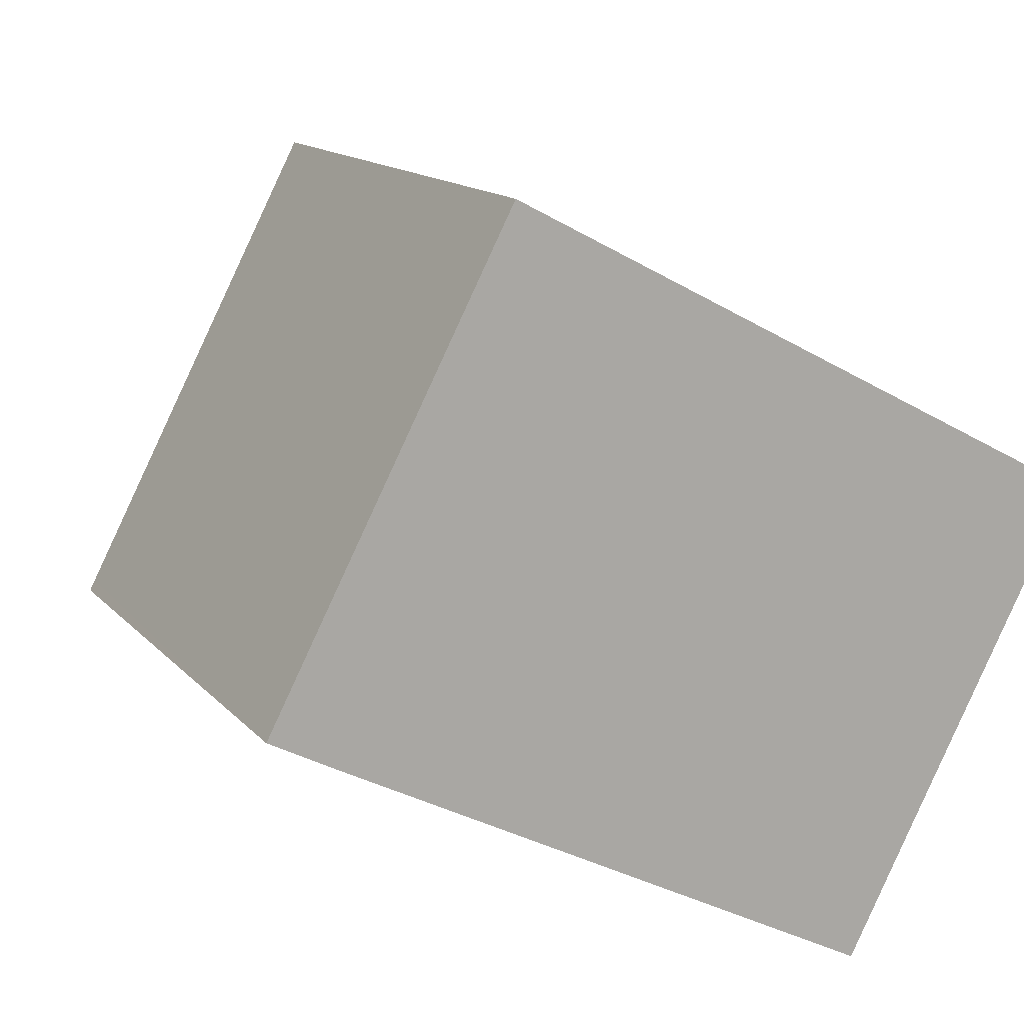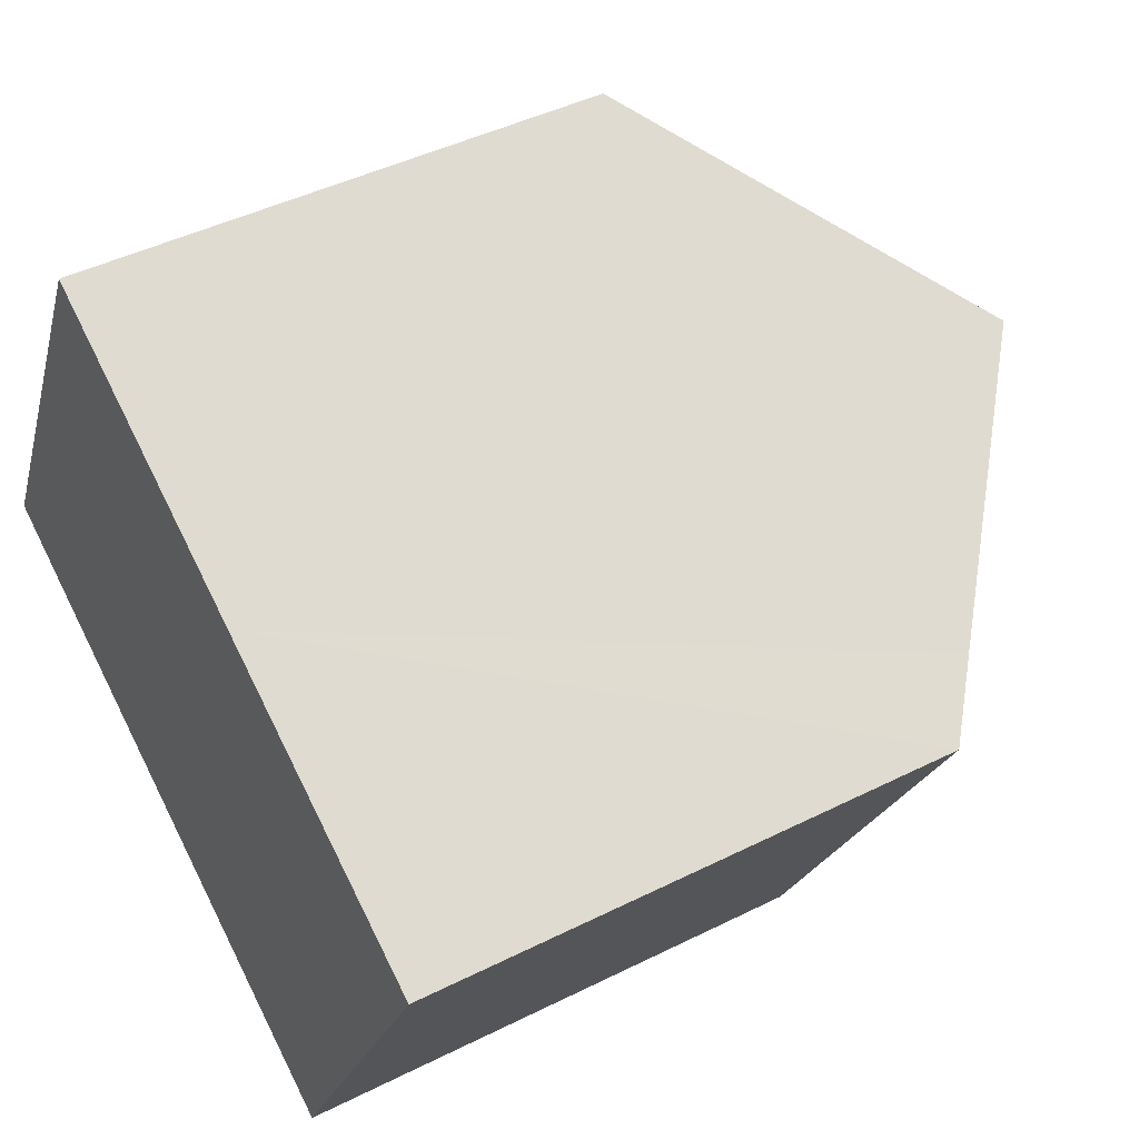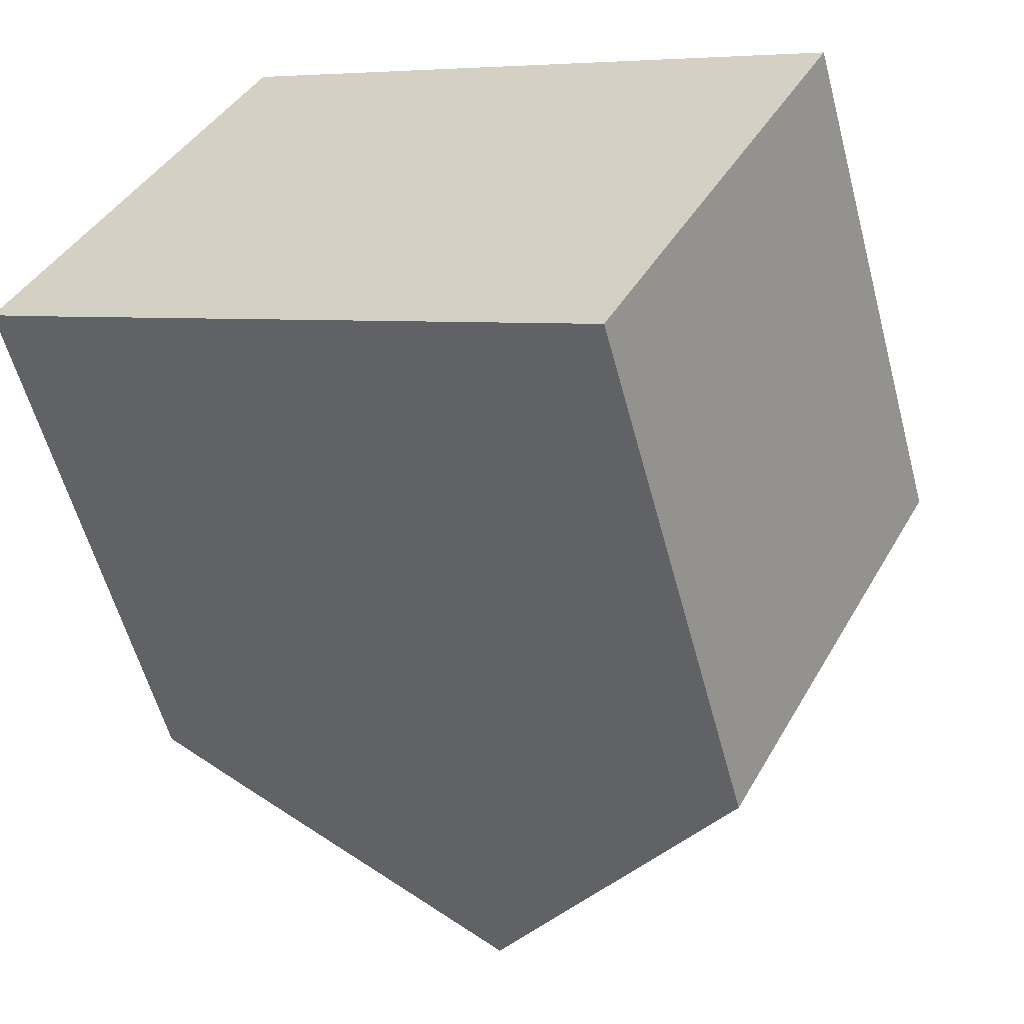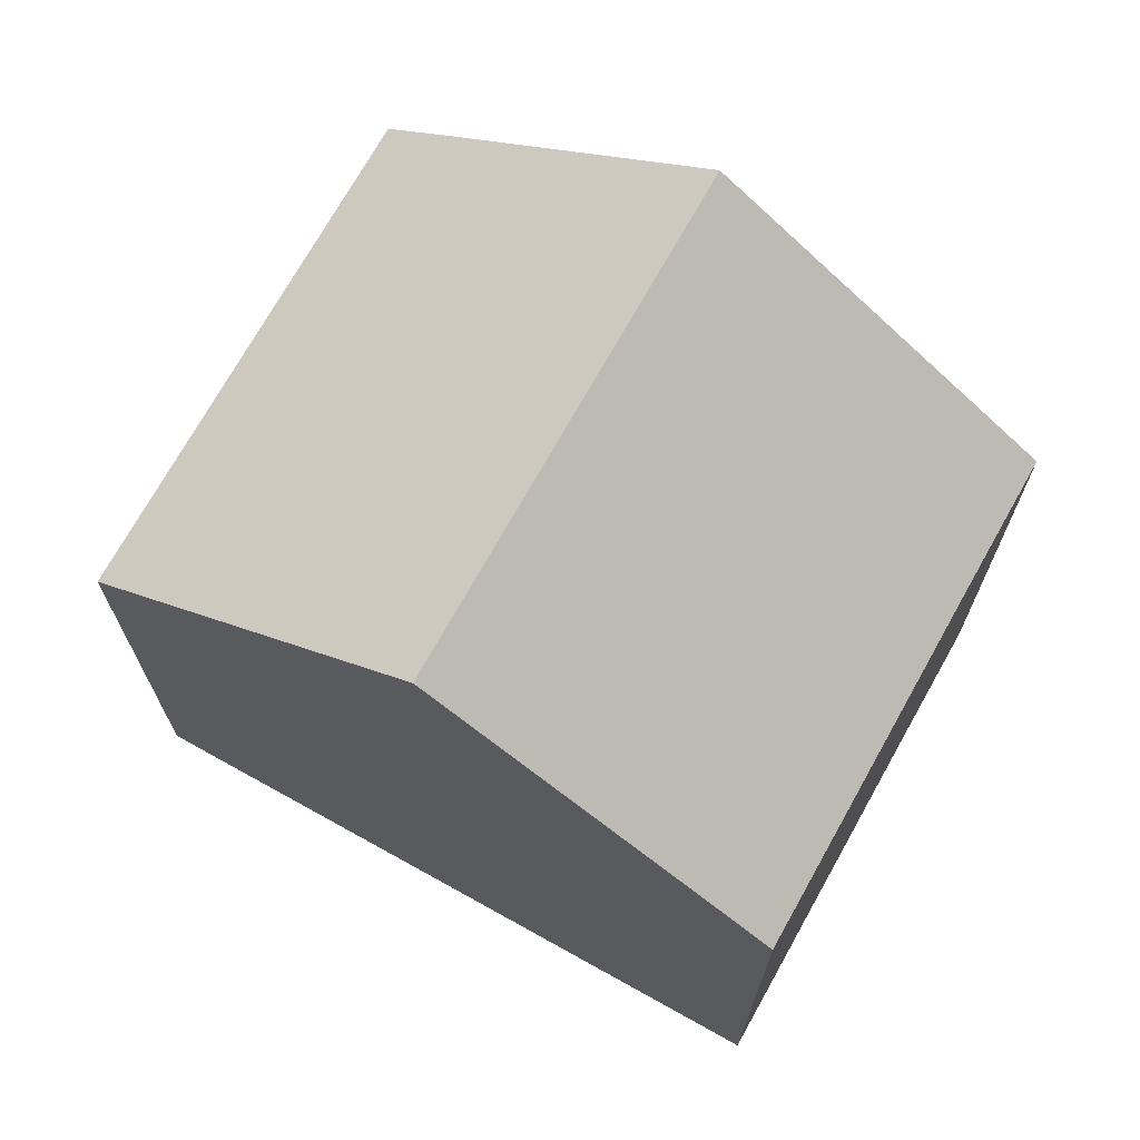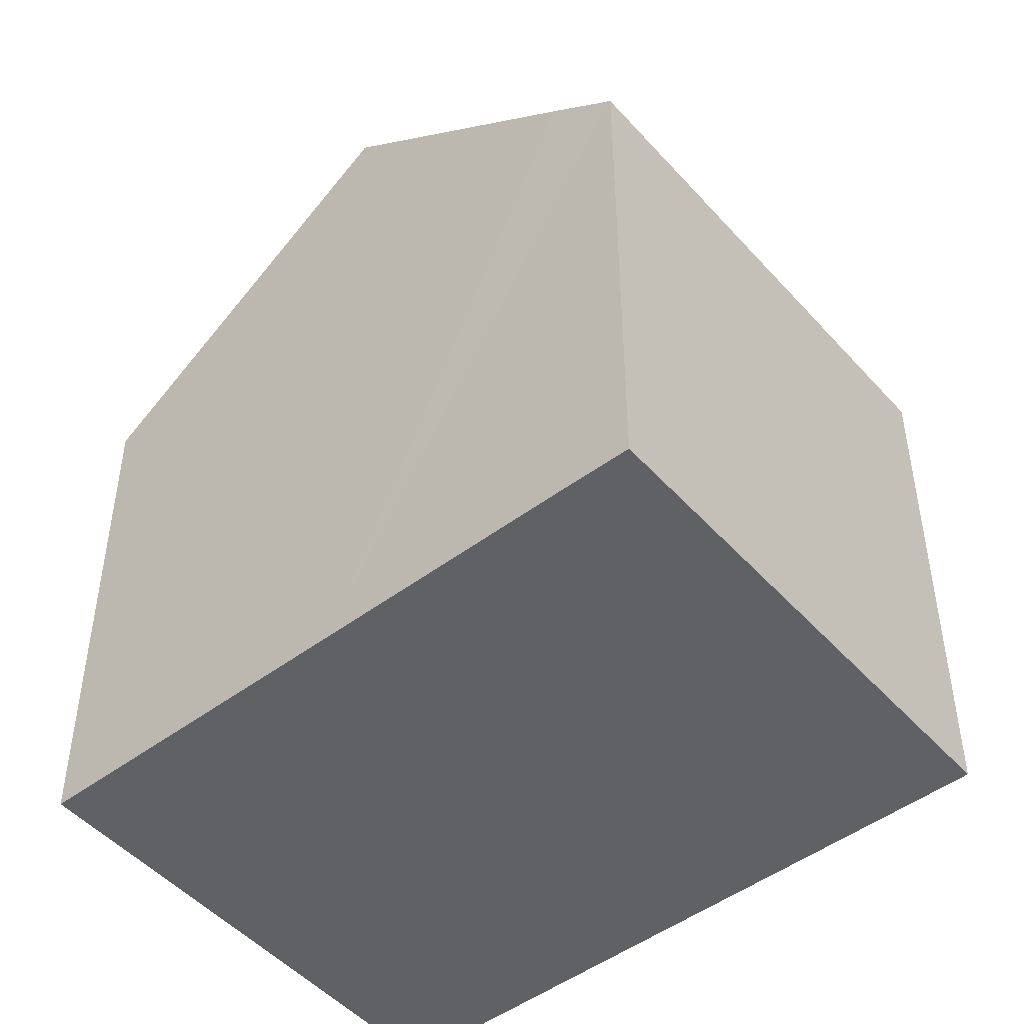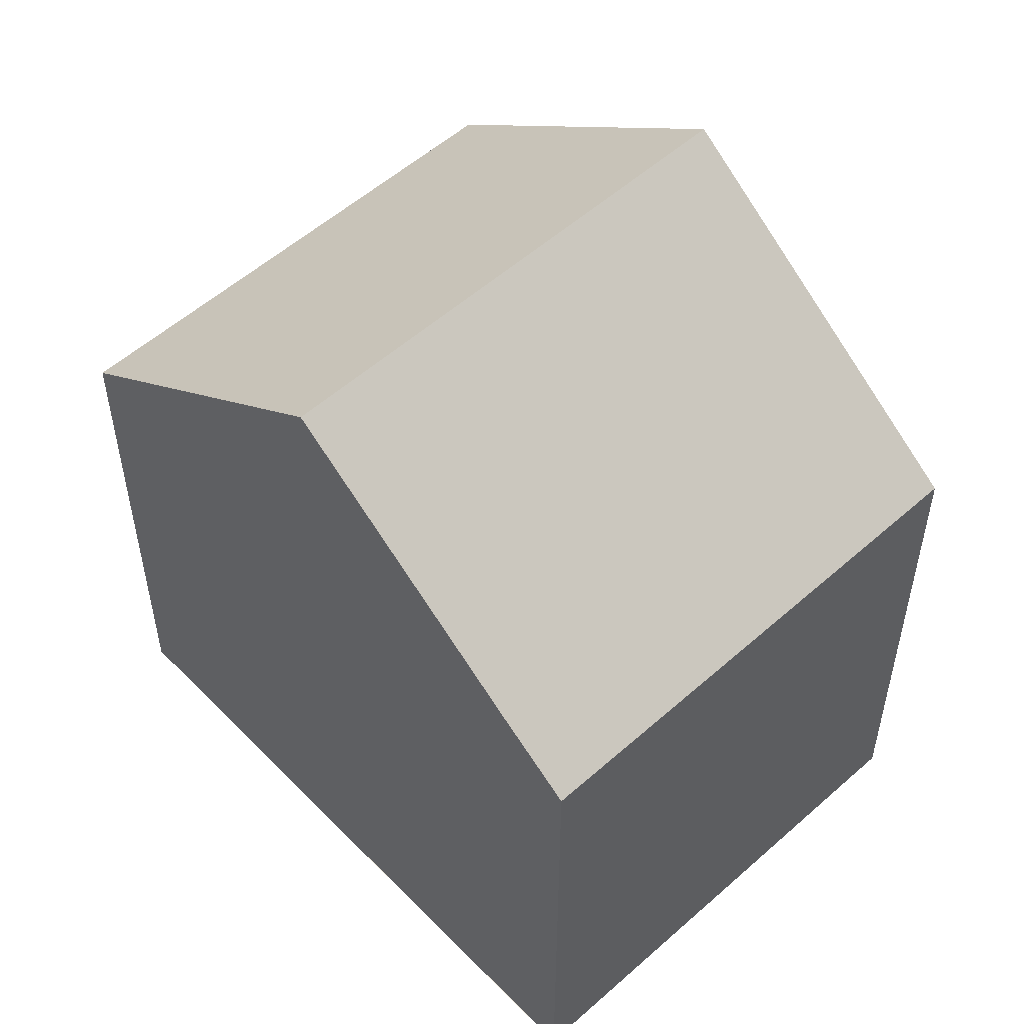
<metadata>
{"format":"obj","ext":"obj","renderer":"f3d","projection":"perspective","resolution":1024,"background":"white","views":[{"elev":14.0,"azim":-25.4,"up":"+Z"},{"elev":44.5,"azim":59.7,"up":"+Z"},{"elev":-57.9,"azim":14.9,"up":"+Z"},{"elev":71.8,"azim":56.7,"up":"+Y"},{"elev":-48.7,"azim":-112.8,"up":"+Y"},{"elev":54.7,"azim":-105.7,"up":"+Y"}]}
</metadata>
<code>
v  4.142 10.77 -2.145
v  9.197 7.34 -2.53
v  8.288 7.337 -4.283
v  11.52 7.338 1.918
v  10.64 8.069 2.375
v  7.384 10.77 4.077
v  0.878 8.068 -0.463
v  3.251 7.338 6.239
v  0.073 7.339 0.139
v  0 7.338 4.493e-16
v  8.288 2.623e-16 -4.283
v  4.142 1.313e-16 -2.145
v  0 0 0
v  0.878 2.835e-17 -0.463
v  3.251 -3.82e-16 6.239
v  0.073 -8.511e-18 0.139
v  7.384 -2.496e-16 4.077
v  11.52 -1.174e-16 1.918
v  10.64 -1.454e-16 2.375
v  9.197 1.549e-16 -2.53
g defaultobject
f 1 2 3
f 2 1 4
f 4 1 5
f 5 1 6
f 7 6 1
f 6 7 8
f 8 7 9
f 9 7 10
f 11 1 3
f 1 11 7
f 7 11 12
f 7 12 10
f 10 12 13
f 13 12 14
f 13 9 10
f 9 13 8
f 8 13 15
f 15 13 16
f 15 6 8
f 6 15 5
f 5 15 17
f 5 17 4
f 4 17 18
f 18 17 19
f 2 11 3
f 11 2 4
f 11 4 20
f 20 4 18
f 14 16 13
f 16 14 15
f 15 14 12
f 15 12 11
f 15 11 20
f 15 20 17
f 17 20 19
f 19 20 18

</code>
